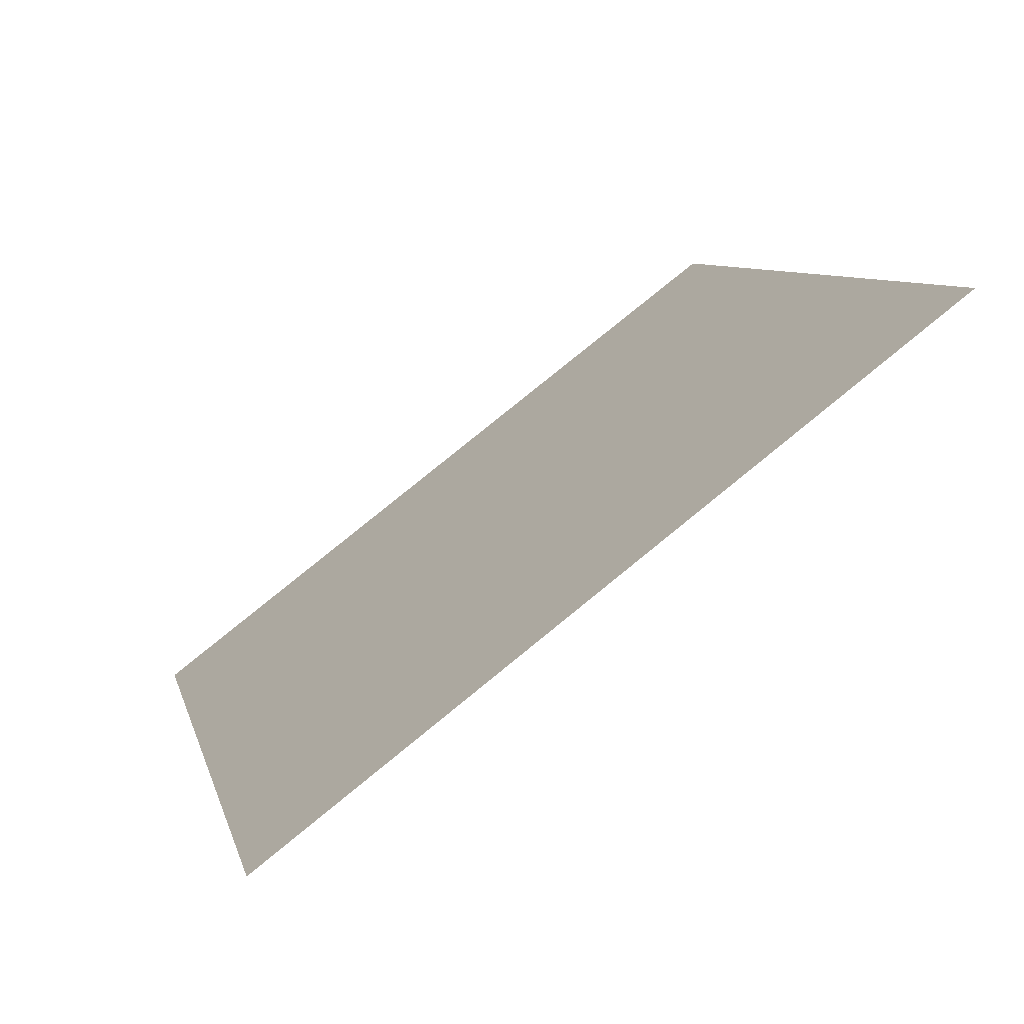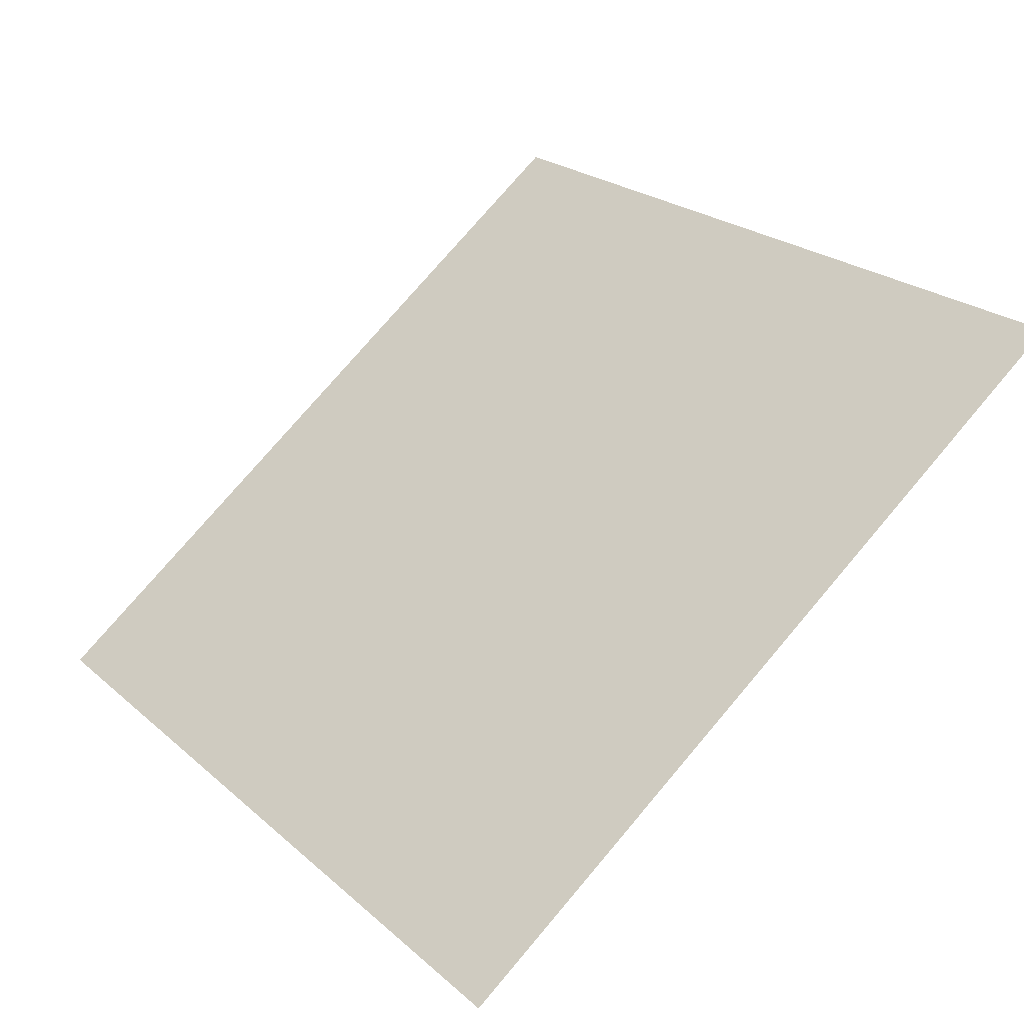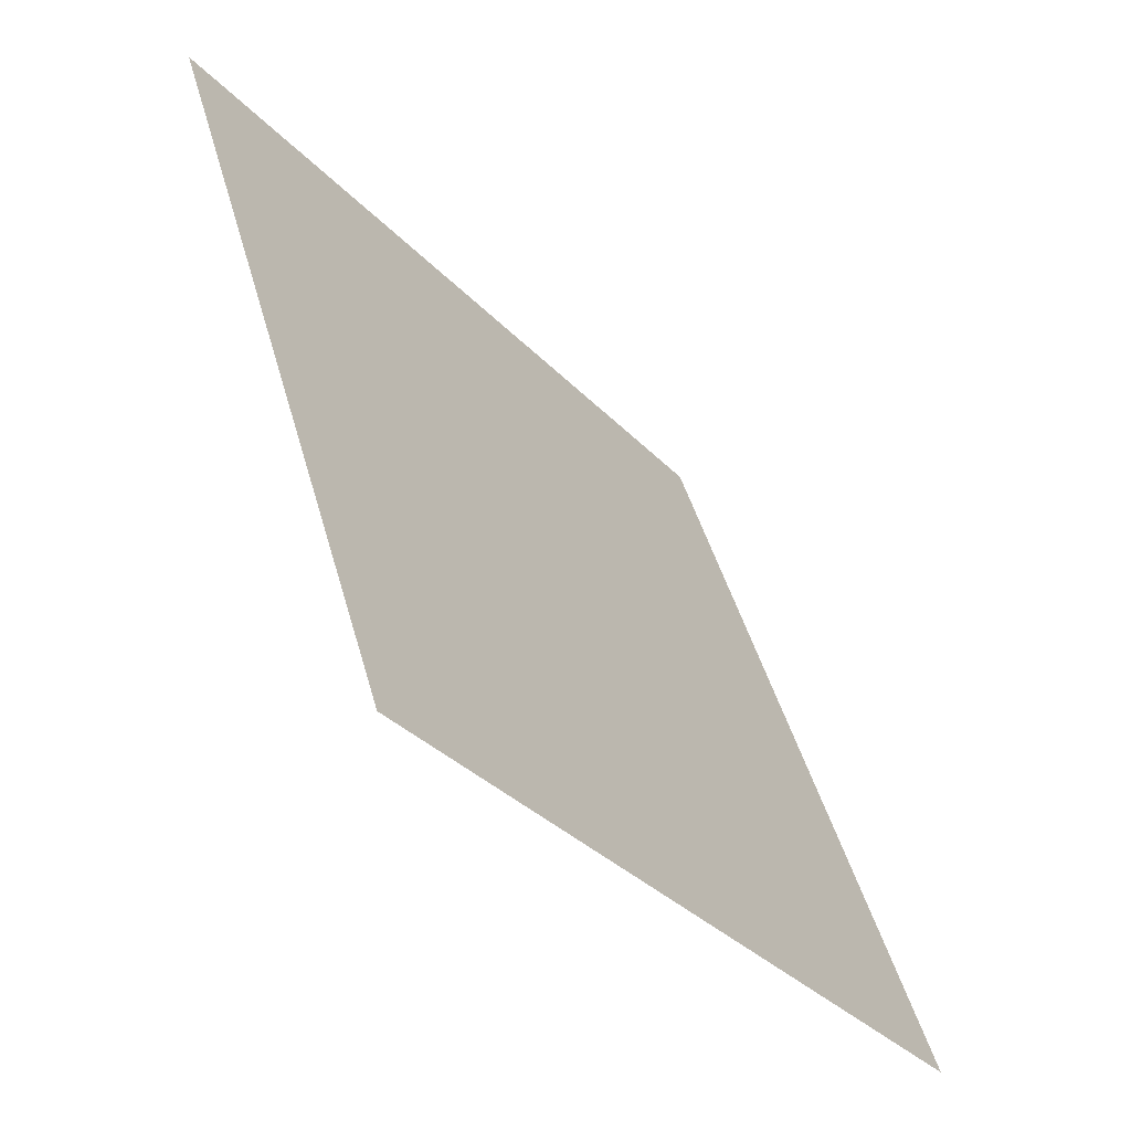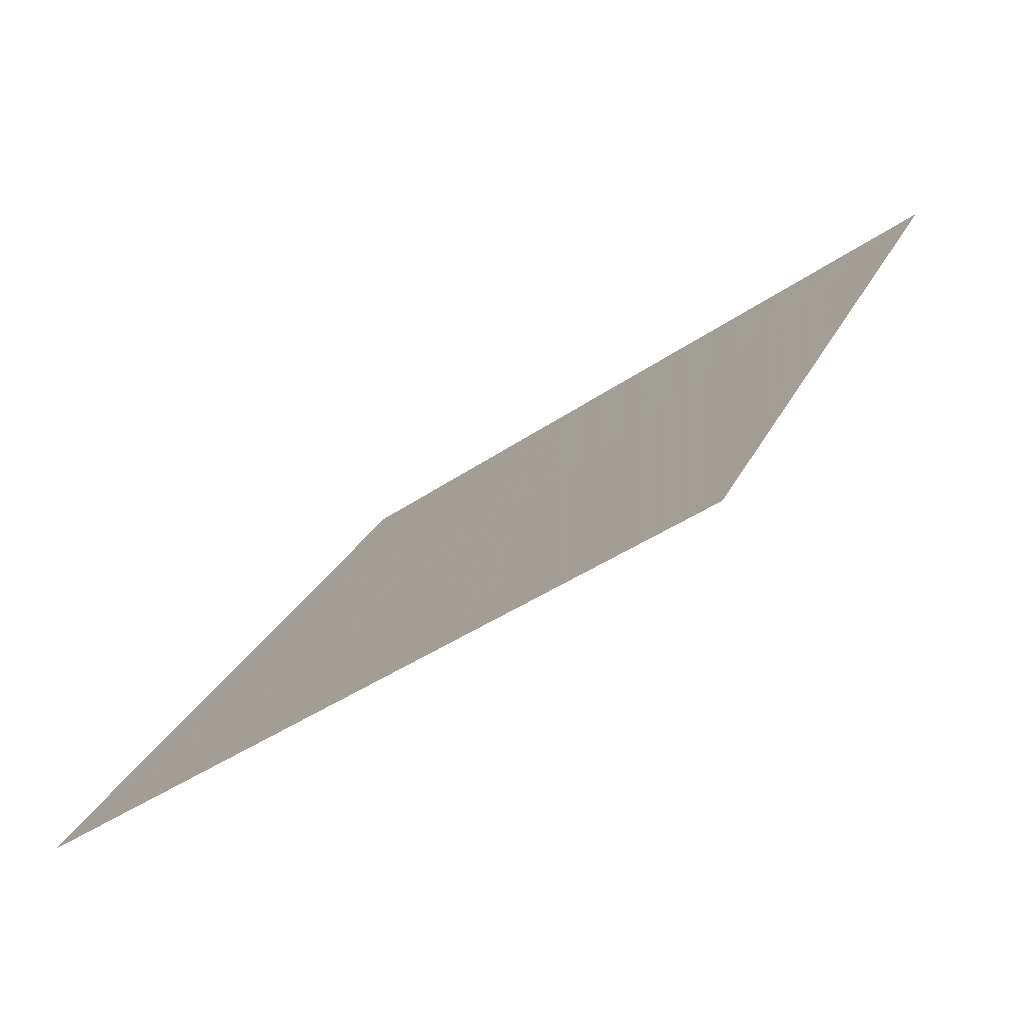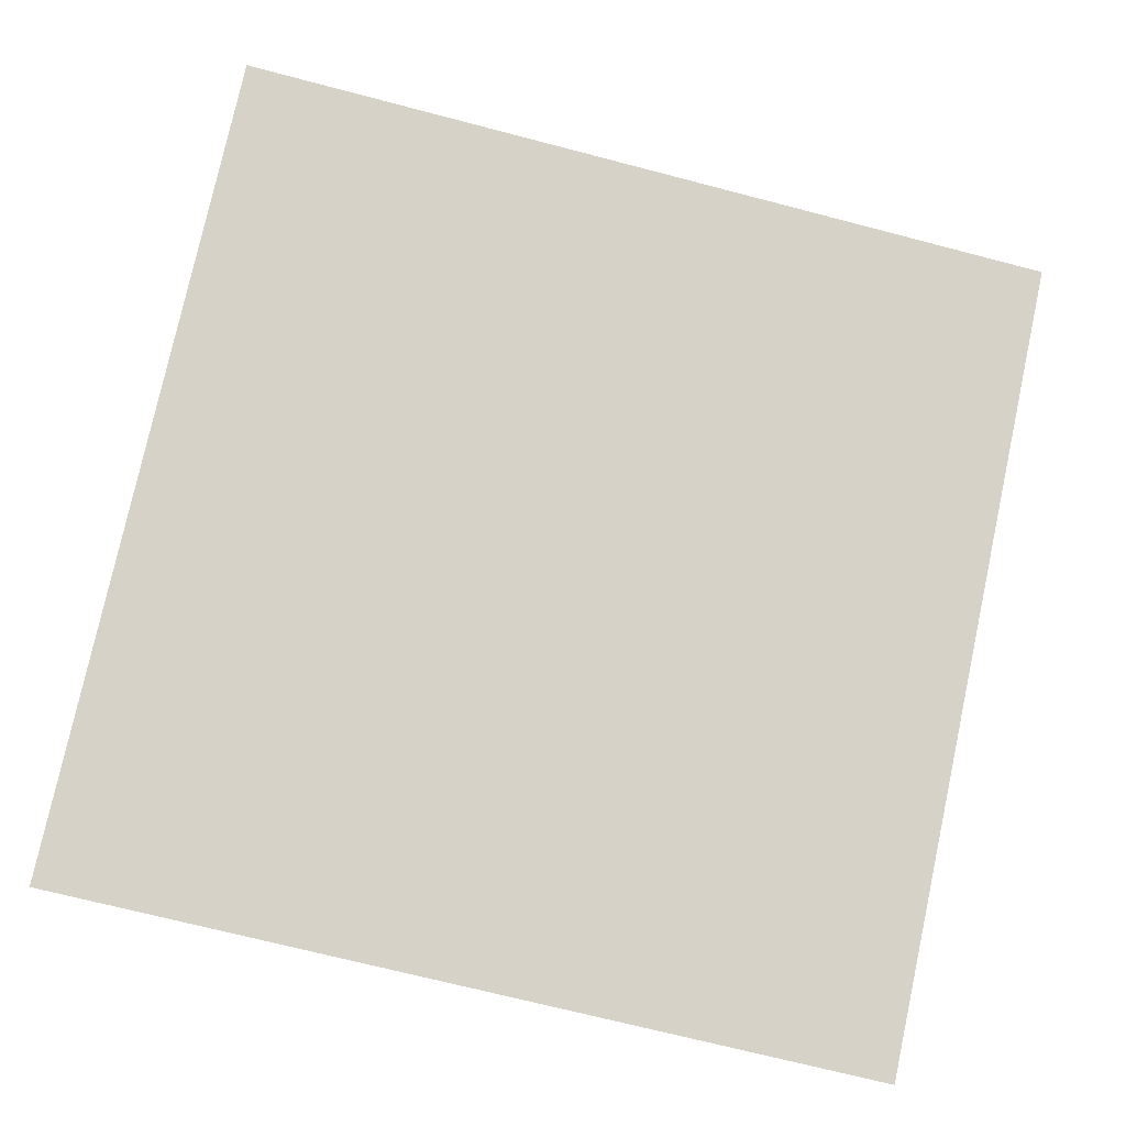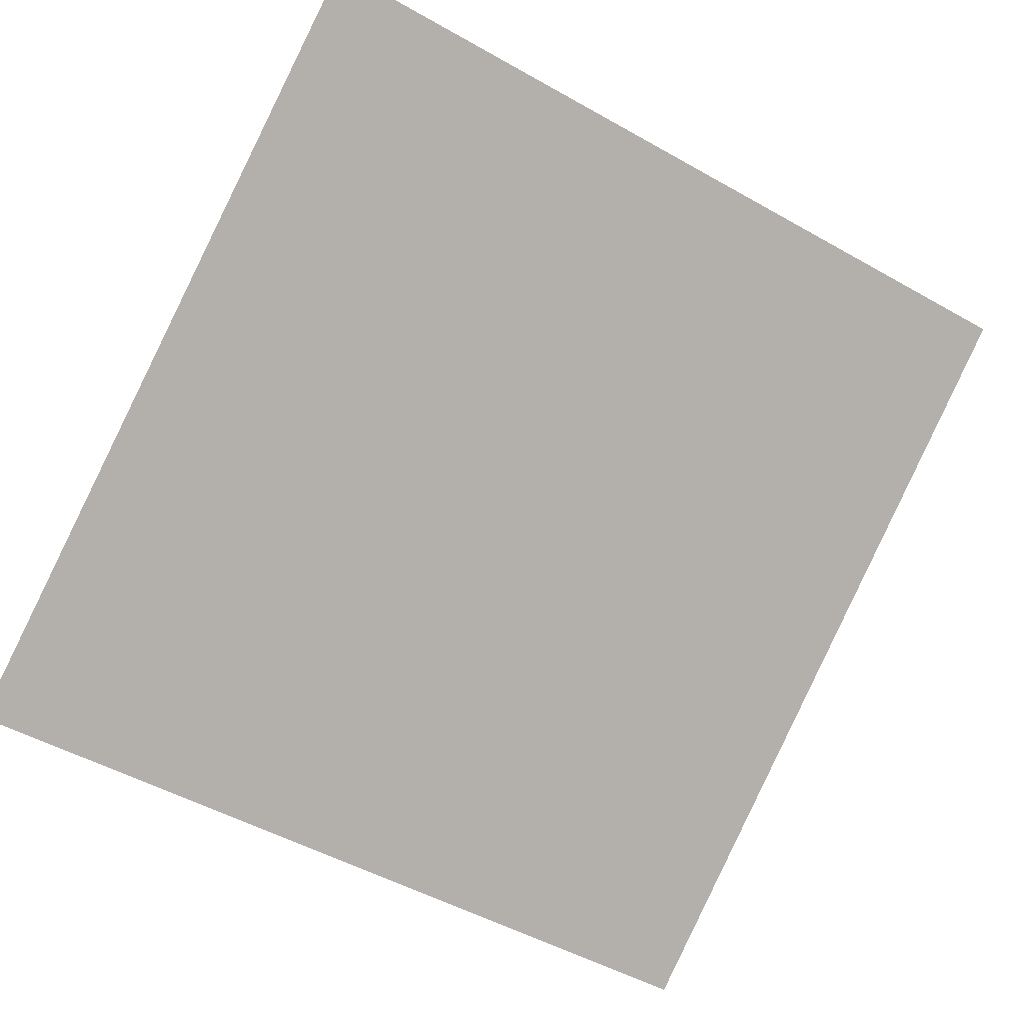
<metadata>
{"format":"obj","ext":"obj","renderer":"f3d","projection":"perspective","resolution":1024,"background":"white","views":[{"elev":9.5,"azim":-102.5,"up":"+Y"},{"elev":24.9,"azim":-124.7,"up":"+Y"},{"elev":46.2,"azim":-106.5,"up":"+Z"},{"elev":26.4,"azim":-69.2,"up":"+Y"},{"elev":-65.0,"azim":-14.0,"up":"+Y"},{"elev":-47.3,"azim":-31.4,"up":"+Y"}]}
</metadata>
<code>
v -0.2253 0.7127 0.4041
v -0.2318 0.7129 0.4041
v -0.2317 0.7168 0.4094
v -0.2252 0.7166 0.4093
f 4 3 2 1

</code>
